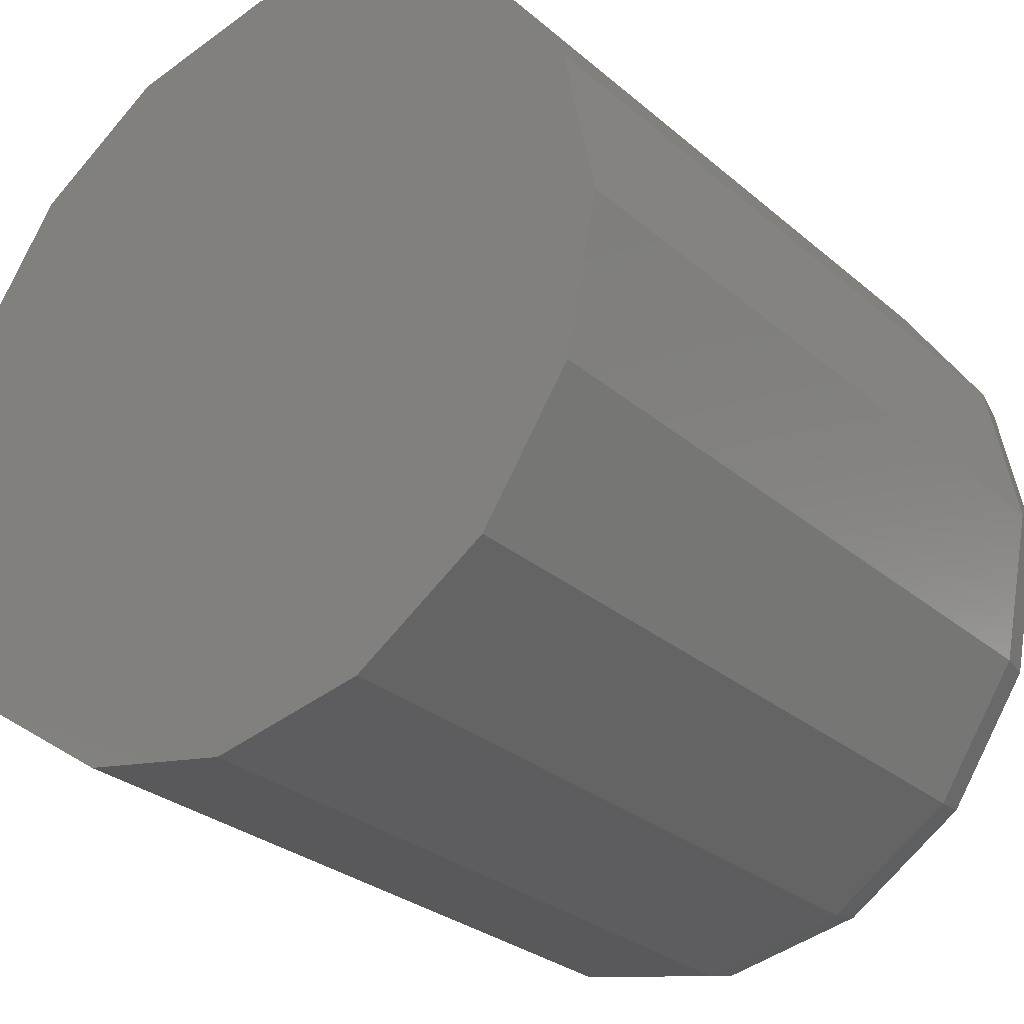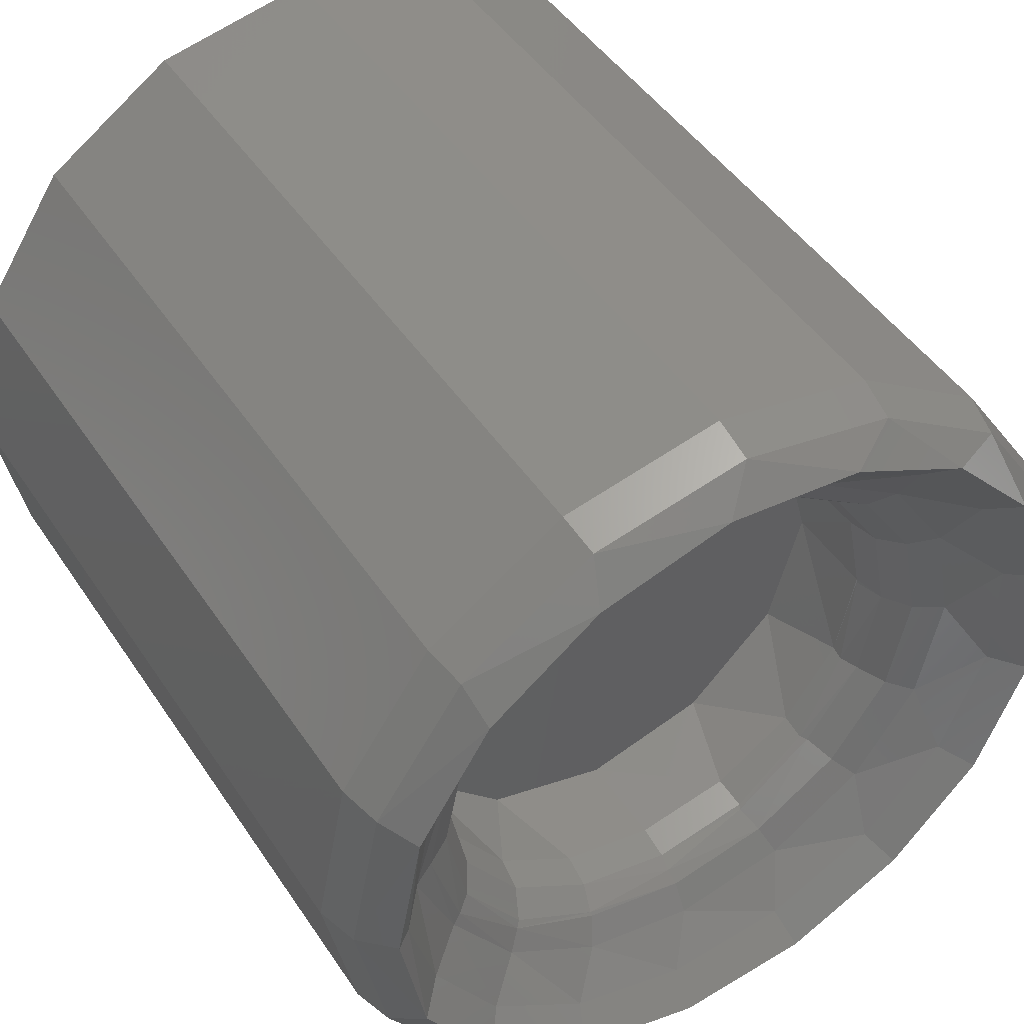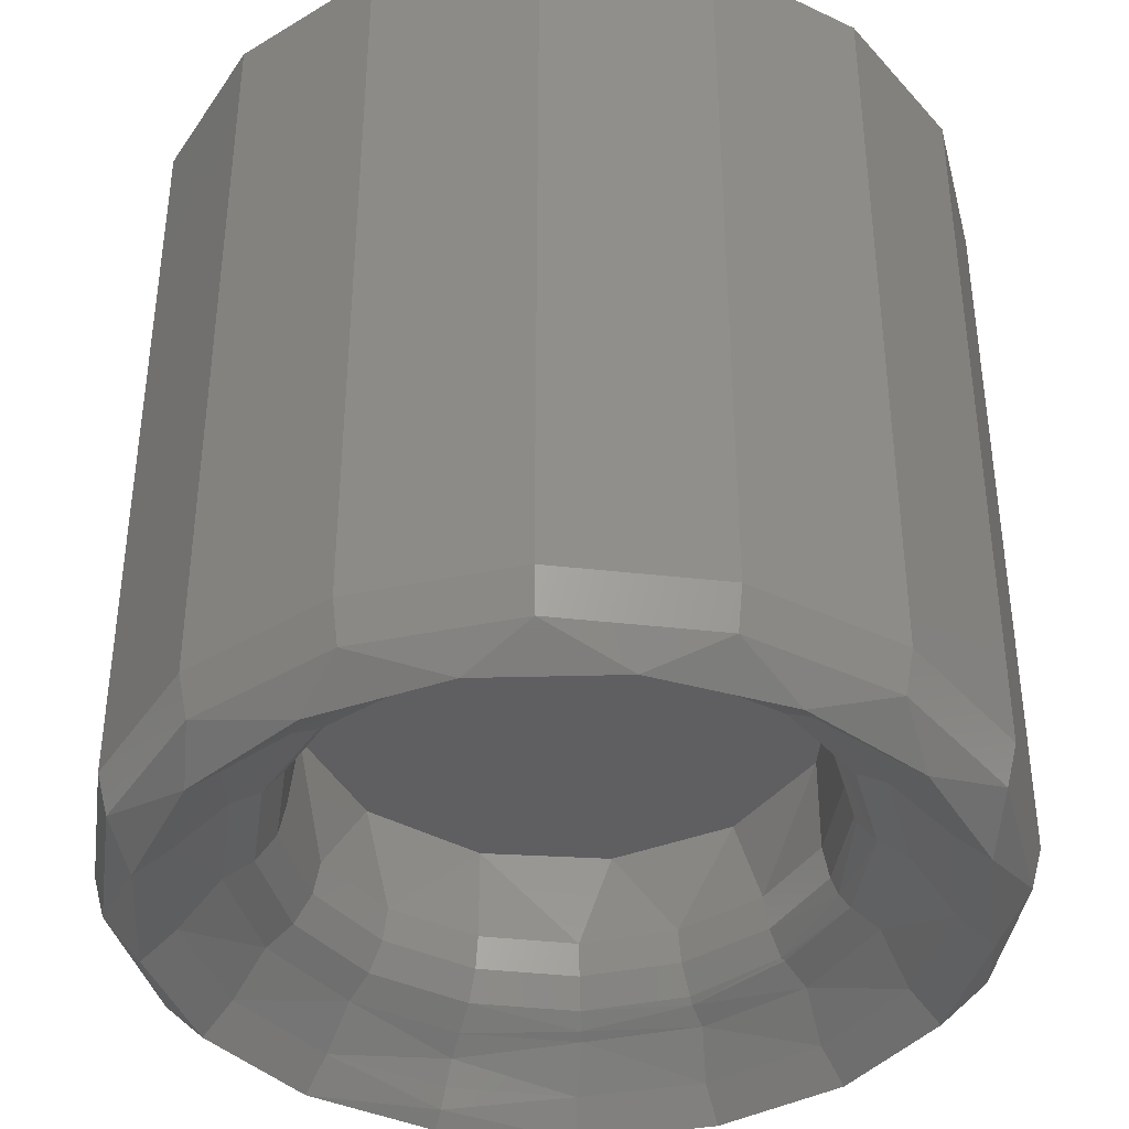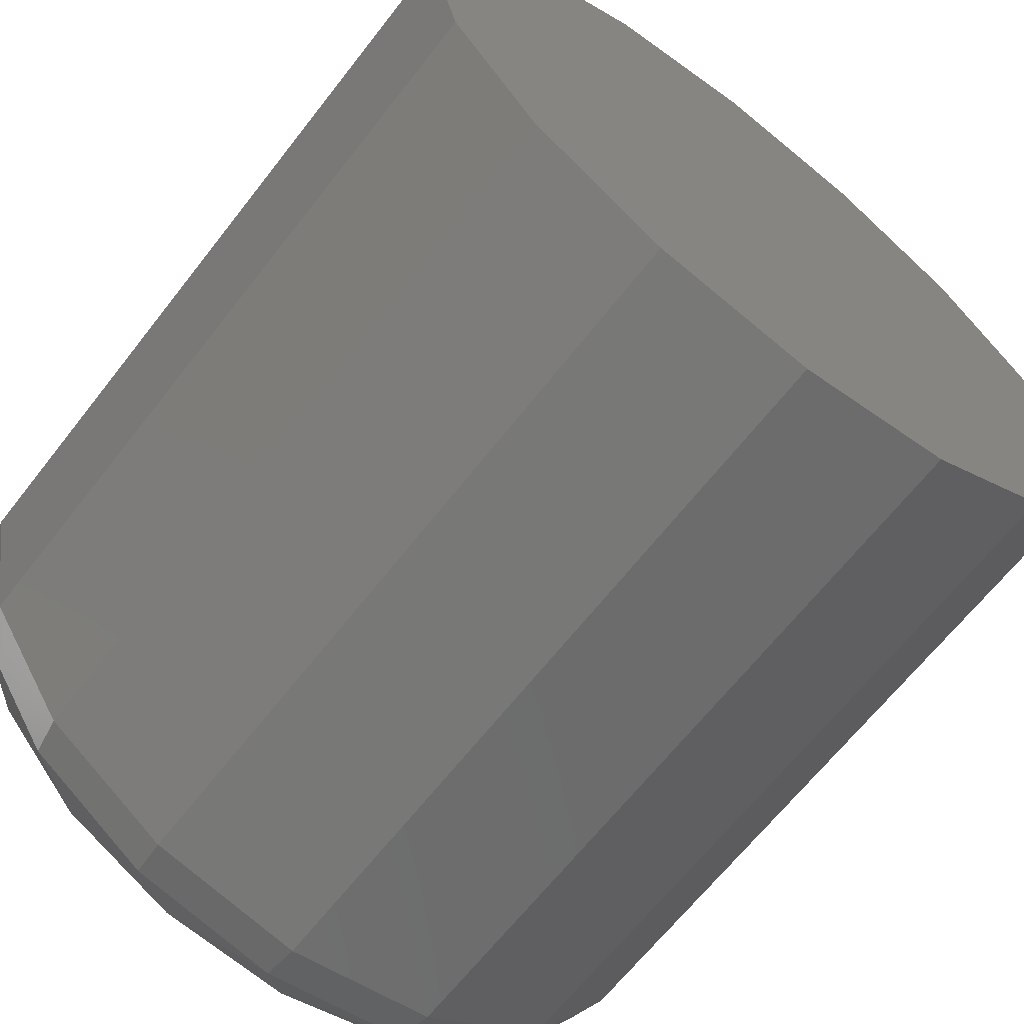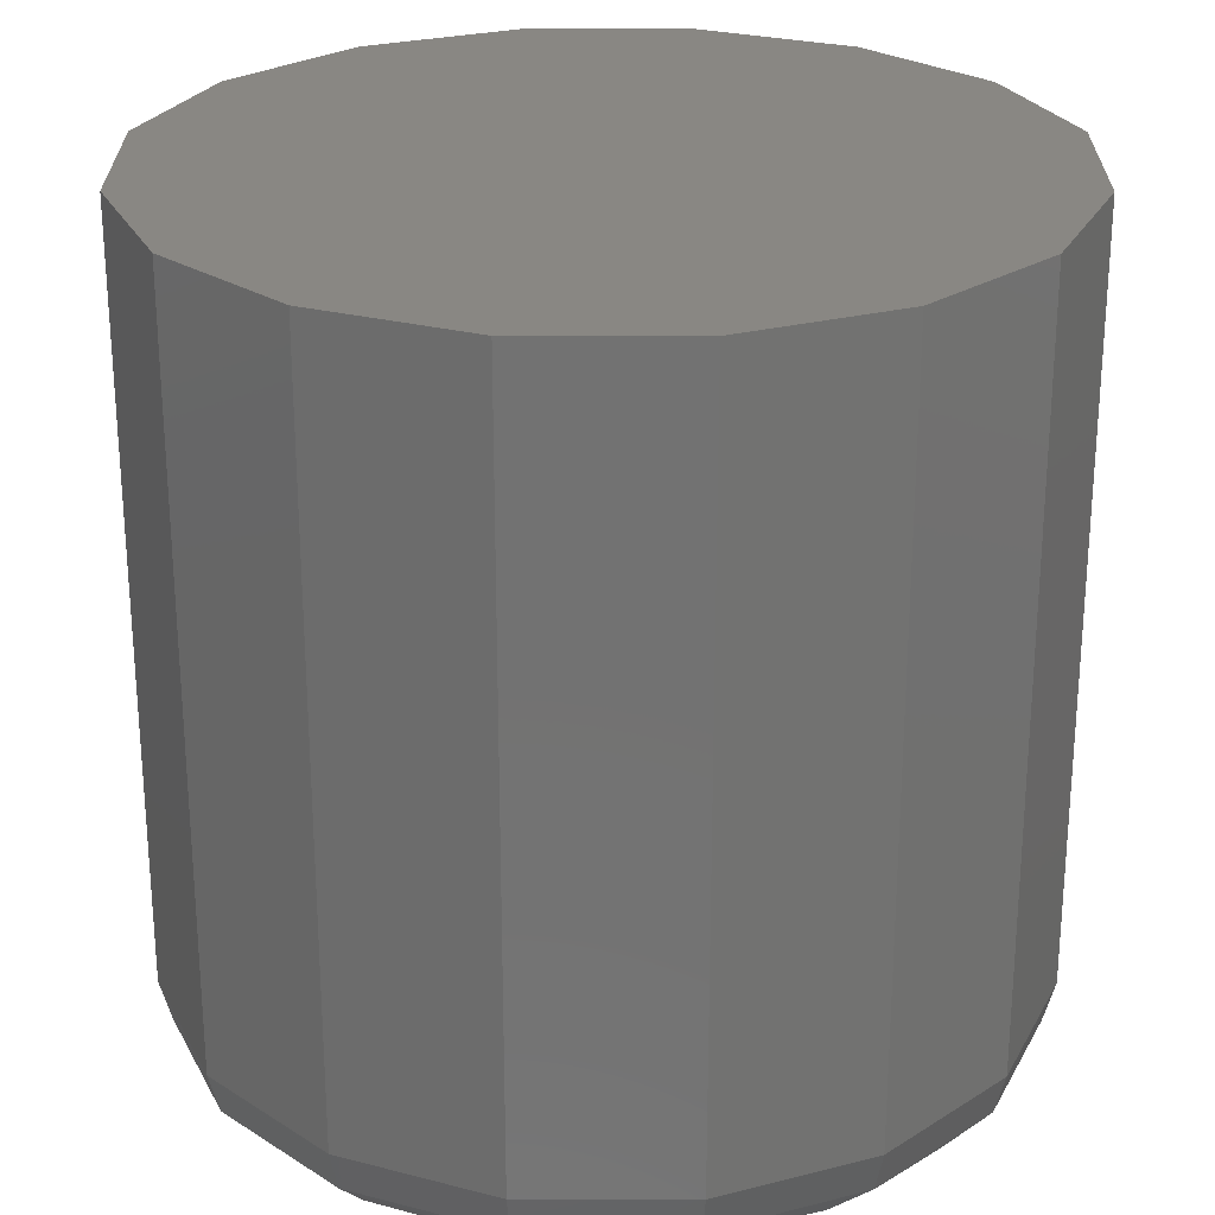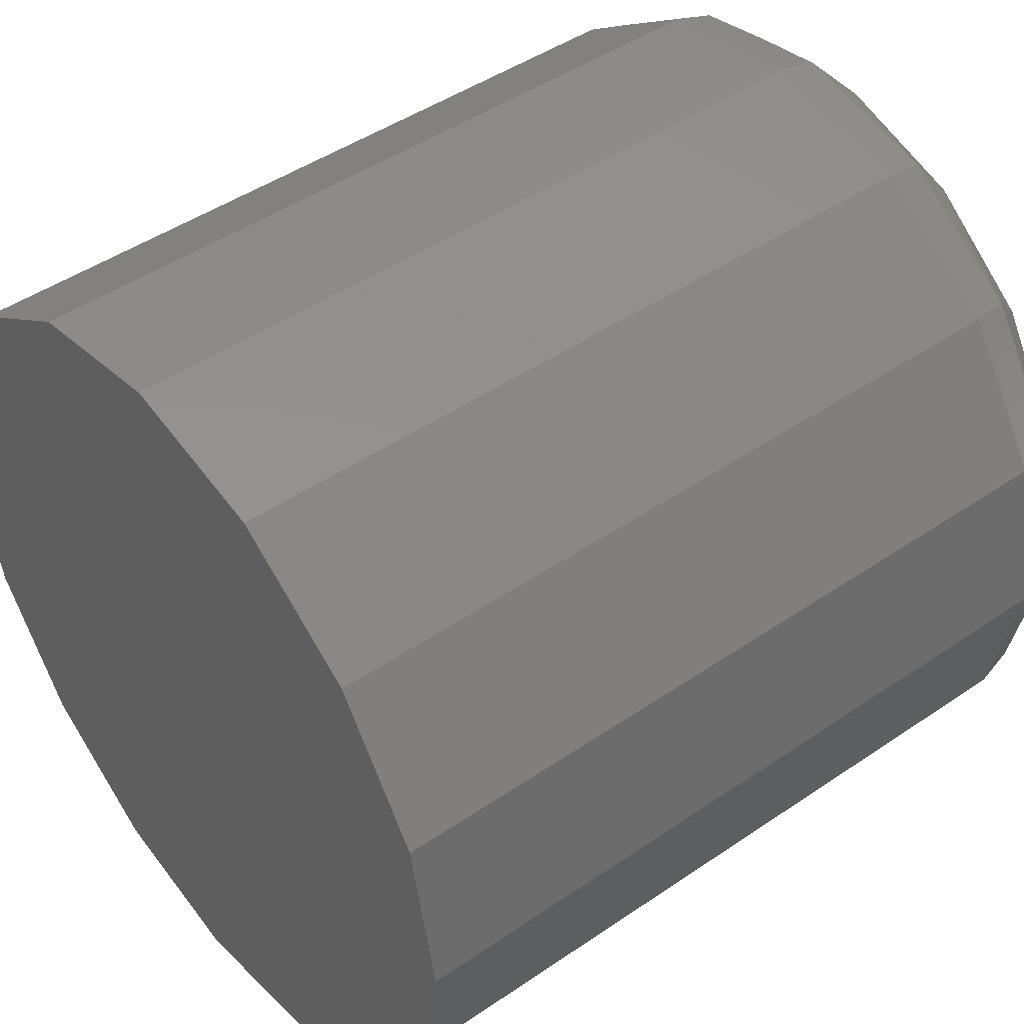
<metadata>
{"format":"stl","ext":"stl","renderer":"f3d","projection":"perspective","resolution":1024,"background":"white","views":[{"elev":-28.5,"azim":-141.6,"up":"+Z"},{"elev":46.4,"azim":-31.8,"up":"+Z"},{"elev":-39.2,"azim":70.7,"up":"+Y"},{"elev":-65.5,"azim":142.1,"up":"+Z"},{"elev":25.7,"azim":-56.1,"up":"+Y"},{"elev":46.5,"azim":-127.9,"up":"+Z"}]}
</metadata>
<code>
# stl→obj: 171 verts, 332 faces
v 2.772 1.861 1.148
v 3 3 5.511e-16
v 3 1.861 -2.487e-15
v 2.598 3 1.5
v 2.121 1.861 2.121
v 1.5 3 2.598
v 1.148 1.861 2.772
v -5.511e-16 3 3
v -1.148 1.861 2.772
v -1.5 3 2.598
v -2.121 1.861 2.121
v -2.598 3 1.5
v -2.772 1.861 1.148
v -3 3 1.516e-15
v -2.772 1.861 -1.148
v -2.598 3 -1.5
v -2.121 1.861 -2.121
v -1.5 3 -2.598
v -1.148 1.861 -2.772
v -5.511e-16 3 -3
v 1.148 1.861 -2.772
v 1.5 3 -2.598
v 2.121 1.861 -2.121
v 2.598 3 -1.5
v 2.772 1.861 -1.148
v -3.559e-15 1.861 -3
v -3 1.861 3.261e-15
v 3.068e-15 1.861 3
v -5 1 -5.511e-16
v -4.619 1 1.913
v -4.619 10 1.913
v -5 10 0
v -3.536 1 3.536
v -3.536 10 3.536
v -1.913 1 4.619
v -1.913 10 4.619
v -9.185e-16 1 5
v -9.185e-16 10 5
v 1.913 1 4.619
v 1.913 10 4.619
v 3.536 1 3.536
v 3.536 10 3.536
v 4.619 1 1.913
v 4.619 10 1.913
v 5 1 1.286e-15
v 5 10 1.837e-15
v 4.619 1 -1.913
v 4.619 10 -1.913
v 3.536 1 -3.536
v 3.536 10 -3.536
v 1.913 1 -4.619
v 1.913 10 -4.619
v 1.531e-15 1 -5
v 1.531e-15 10 -5
v -1.913 1 -4.619
v -1.913 10 -4.619
v -3.536 1 -3.536
v -3.536 10 -3.536
v -4.619 1 -1.913
v -4.619 10 -1.913
v -5 1 -1.776e-15
v -5 10 -1.225e-15
v -4.196 0.134 1.626
v -4.866 0.5 -1.161e-15
v -4.5 0.134 -1.094e-15
v -5 1 -1.163e-15
v -4.496 0.5 1.862
v -3.441 0.5 3.441
v -1.862 0.5 4.496
v -8.939e-16 0.5 4.866
v 1.862 0.5 4.496
v 3.441 0.5 3.441
v 4.496 0.5 1.862
v 4.866 0.5 1.222e-15
v 4.496 0.5 -1.862
v 3.441 0.5 -3.441
v 1.862 0.5 -4.496
v 1.49e-15 0.5 -4.866
v -1.862 0.5 -4.496
v -3.441 0.5 -3.441
v -4.196 0.134 -1.626
v -4.496 0.5 -1.862
v -3.326 0.134 -3.032
v -2.006 0.134 -4.028
v -0.4152 0.134 -4.481
v 1.231 0.134 -4.328
v 2.712 0.134 -3.591
v 3.826 0.134 -2.369
v 4.423 0.134 -0.8269
v 4.423 0.134 0.8269
v 3.826 0.134 2.369
v 2.712 0.134 3.591
v 1.231 0.134 4.328
v -0.4152 0.134 4.481
v -2.006 0.134 4.028
v -3.326 0.134 3.032
v -3.855 0.5 1.493
v -4.293 0.2929 -1.034e-15
v -4.134 0.5 -9.819e-16
v -3.055 0.5 2.785
v -1.843 0.5 3.701
v -0.3814 0.5 4.116
v 1.131 0.5 3.976
v 2.491 0.5 3.299
v 3.515 0.5 2.176
v 4.064 0.5 0.7596
v 4.064 0.5 -0.7596
v 3.515 0.5 -2.176
v 2.491 0.5 -3.299
v 1.131 0.5 -3.976
v -0.3814 0.5 -4.116
v -1.843 0.5 -3.701
v -3.055 0.5 -2.785
v -3.855 0.5 -1.493
v -3.357 0.9306 1.391
v -3.921 0.7577 -9.139e-16
v -3.634 0.9306 -1.337e-15
v -2.57 0.9306 2.57
v -1.391 0.9306 3.357
v -1.128e-15 0.9306 3.634
v 1.391 0.9306 3.357
v 2.57 0.9306 2.57
v 3.357 0.9306 1.391
v 3.634 0.9306 1.351e-15
v 3.357 0.9306 -1.391
v 2.57 0.9306 -2.57
v 1.391 0.9306 -3.357
v 1.863e-15 0.9306 -3.634
v -1.391 0.9306 -3.357
v -2.57 0.9306 -2.57
v -3.357 0.9306 -1.391
v 2.334 1.146 -2.334
v 3.05 1.146 -1.263
v 2.844 1.473 -1.178
v 2.177 1.473 -2.177
v 3.301 1.146 1.978e-15
v 3.078 1.473 1.87e-15
v 3.05 1.146 1.263
v 2.844 1.473 1.178
v 2.334 1.146 2.334
v 2.177 1.473 2.177
v 1.263 1.146 3.05
v 1.178 1.473 2.844
v -1.48e-15 1.146 3.301
v -1.429e-15 1.473 3.078
v -1.263 1.146 3.05
v -1.178 1.473 2.844
v -2.334 1.146 2.334
v -2.177 1.473 2.177
v -3.05 1.146 1.263
v -2.844 1.473 1.178
v -3.301 1.146 -3.342e-16
v -3.078 1.473 -2.868e-16
v -3.05 1.146 -1.263
v -2.844 1.473 -1.178
v -2.334 1.146 -2.334
v -2.177 1.473 -2.177
v -3.236 0.9951 -1.333
v -2.397 1.079 -2.379
v -1.263 1.146 -3.05
v 2.337e-15 1.146 -3.301
v 1.263 1.146 -3.05
v -1.268 1.18 -3.012
v -0.02476 1.296 -3.175
v -1.178 1.473 -2.844
v 1.159 1.424 -2.876
v -1.359e-15 1.473 -3.078
v 2.128 1.562 -2.179
v 1.178 1.473 -2.844
v 2.767 1.707 -1.19
v 3 1.855 -0.04679
f 1 2 3
f 1 4 2
f 5 6 4
f 7 8 6
f 9 10 8
f 11 12 10
f 13 14 12
f 15 16 14
f 17 18 16
f 19 20 18
f 21 22 20
f 23 24 22
f 25 2 24
f 25 3 2
f 24 23 25
f 22 21 23
f 20 26 21
f 20 19 26
f 18 17 19
f 16 15 17
f 14 27 15
f 14 13 27
f 12 11 13
f 10 9 11
f 8 28 9
f 8 7 28
f 6 5 7
f 4 1 5
f 24 2 22
f 2 4 22
f 22 4 20
f 4 6 20
f 20 6 18
f 6 8 18
f 18 8 16
f 8 10 16
f 16 10 14
f 10 12 14
f 29 30 31
f 29 31 32
f 30 33 34
f 30 34 31
f 33 35 36
f 33 36 34
f 35 37 38
f 35 38 36
f 37 39 40
f 37 40 38
f 39 41 42
f 39 42 40
f 41 43 44
f 41 44 42
f 43 45 46
f 43 46 44
f 45 47 48
f 45 48 46
f 47 49 50
f 47 50 48
f 49 51 52
f 49 52 50
f 51 53 54
f 51 54 52
f 53 55 56
f 53 56 54
f 55 57 58
f 55 58 56
f 57 59 60
f 57 60 58
f 59 61 62
f 59 62 60
f 60 32 58
f 32 31 58
f 58 31 56
f 31 34 56
f 56 34 54
f 34 36 54
f 54 36 52
f 36 38 52
f 52 38 50
f 38 40 50
f 50 40 48
f 40 42 48
f 48 42 46
f 42 44 46
f 63 64 65
f 30 66 64
f 67 33 30
f 68 35 33
f 69 37 35
f 70 39 37
f 71 41 39
f 72 43 41
f 73 45 43
f 74 47 45
f 75 49 47
f 76 51 49
f 77 53 51
f 78 55 53
f 79 57 55
f 80 59 57
f 64 66 59
f 81 65 64
f 82 83 81
f 80 84 83
f 79 85 84
f 78 86 85
f 77 87 86
f 76 88 87
f 75 89 88
f 74 90 89
f 73 91 90
f 72 92 91
f 71 93 92
f 70 94 93
f 69 95 94
f 68 96 95
f 67 63 96
f 33 67 68
f 35 68 69
f 37 69 70
f 39 70 71
f 41 71 72
f 43 72 73
f 45 73 74
f 96 68 67
f 95 69 68
f 94 70 69
f 93 71 70
f 92 72 71
f 91 73 72
f 90 74 73
f 47 74 75
f 49 75 76
f 51 76 77
f 53 77 78
f 55 78 79
f 57 79 80
f 59 80 82
f 89 75 74
f 88 76 75
f 87 77 76
f 86 78 77
f 85 79 78
f 84 80 79
f 83 82 80
f 67 64 63
f 67 30 64
f 82 64 59
f 82 81 64
f 97 98 99
f 63 65 98
f 100 96 63
f 101 95 96
f 102 94 95
f 103 93 94
f 104 92 93
f 105 91 92
f 106 90 91
f 107 89 90
f 108 88 89
f 109 87 88
f 110 86 87
f 111 85 86
f 112 84 85
f 113 83 84
f 114 81 83
f 98 65 81
f 114 99 98
f 83 113 114
f 84 112 113
f 85 111 112
f 86 110 111
f 87 109 110
f 88 108 109
f 89 107 108
f 90 106 107
f 91 105 106
f 92 104 105
f 93 103 104
f 94 102 103
f 95 101 102
f 96 100 101
f 63 97 100
f 63 98 97
f 98 81 114
f 115 116 117
f 97 99 116
f 115 100 97
f 118 101 100
f 119 102 101
f 120 103 102
f 121 104 103
f 122 105 104
f 123 106 105
f 124 107 106
f 125 108 107
f 126 109 108
f 127 110 109
f 128 111 110
f 129 112 111
f 130 113 112
f 131 114 113
f 116 99 114
f 131 117 116
f 113 130 131
f 112 129 130
f 111 128 129
f 110 127 128
f 109 126 127
f 108 125 126
f 107 124 125
f 106 123 124
f 105 122 123
f 104 121 122
f 103 120 121
f 102 119 120
f 101 118 119
f 100 115 118
f 97 116 115
f 116 114 131
f 132 133 134
f 132 134 135
f 133 136 137
f 133 137 134
f 136 138 137
f 137 138 139
f 138 140 139
f 139 140 141
f 140 142 143
f 140 143 141
f 142 144 145
f 142 145 143
f 144 146 145
f 145 146 147
f 146 148 147
f 147 148 149
f 148 150 151
f 148 151 149
f 150 152 153
f 150 153 151
f 152 154 153
f 153 154 155
f 154 156 155
f 155 156 157
f 158 117 131
f 131 130 158
f 130 129 159
f 129 128 160
f 128 127 161
f 127 126 162
f 126 125 132
f 125 124 133
f 124 123 136
f 123 122 138
f 122 121 140
f 121 120 142
f 120 119 144
f 119 118 146
f 118 115 148
f 115 117 150
f 117 158 152
f 158 159 154
f 159 163 156
f 163 164 165
f 164 166 167
f 166 168 169
f 168 170 23
f 170 171 25
f 171 3 25
f 25 23 170
f 23 21 168
f 21 26 167
f 26 19 165
f 19 17 157
f 17 15 155
f 15 27 153
f 27 13 151
f 13 11 149
f 11 9 147
f 9 28 145
f 28 7 143
f 7 5 141
f 5 1 139
f 1 3 137
f 3 171 137
f 171 170 137
f 170 168 134
f 168 166 135
f 166 164 162
f 164 163 161
f 163 159 160
f 159 158 130
f 161 160 128
f 162 161 127
f 132 162 126
f 133 132 125
f 136 133 124
f 162 132 135
f 138 136 123
f 140 138 122
f 142 140 121
f 144 142 120
f 146 144 119
f 148 146 118
f 150 148 115
f 152 150 117
f 137 139 1
f 139 141 5
f 141 143 7
f 143 145 28
f 145 147 9
f 147 149 11
f 149 151 13
f 151 153 27
f 154 152 158
f 156 154 159
f 165 157 163
f 157 156 163
f 167 165 164
f 169 167 166
f 153 155 15
f 155 157 17
f 157 165 19
f 165 167 26
f 167 169 21
f 159 129 160
f 169 168 21
f 137 170 134
f 134 168 135
f 135 166 162
f 162 164 161
f 161 163 160

</code>
